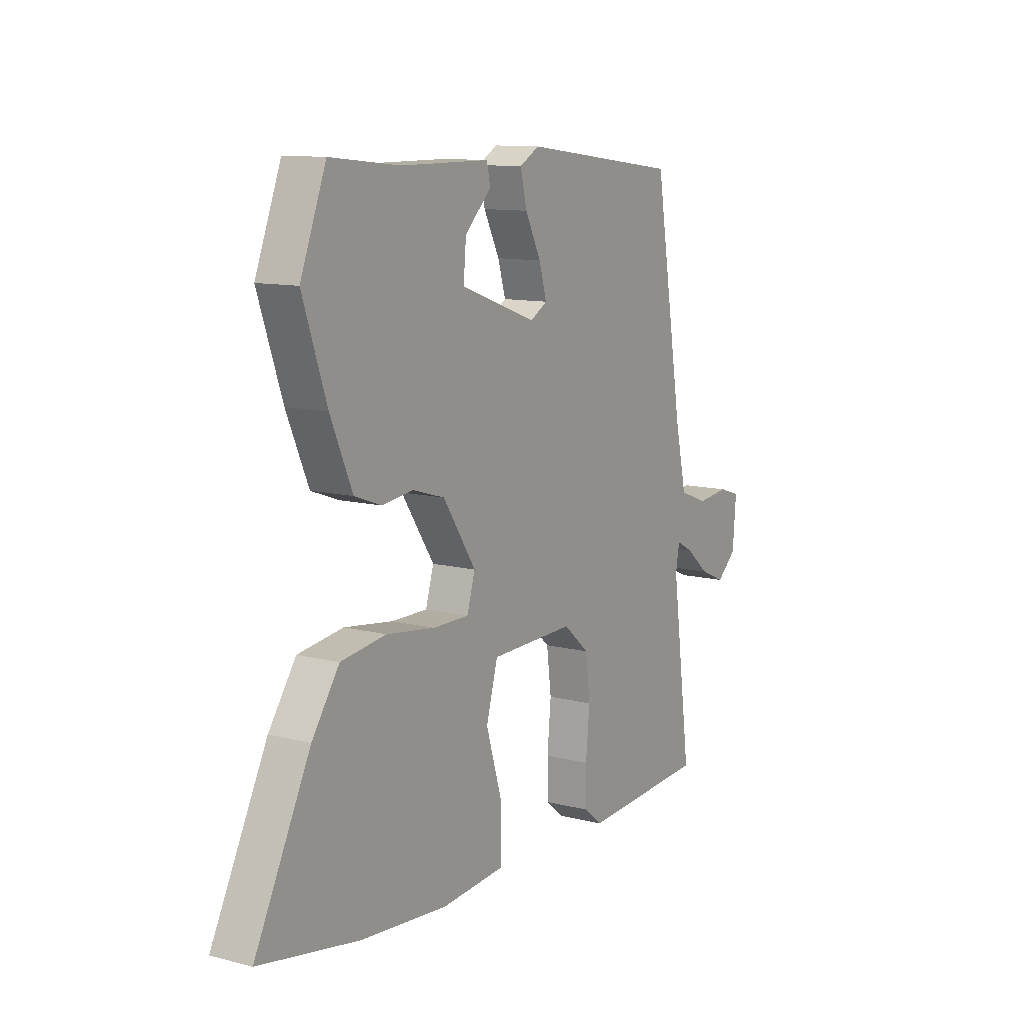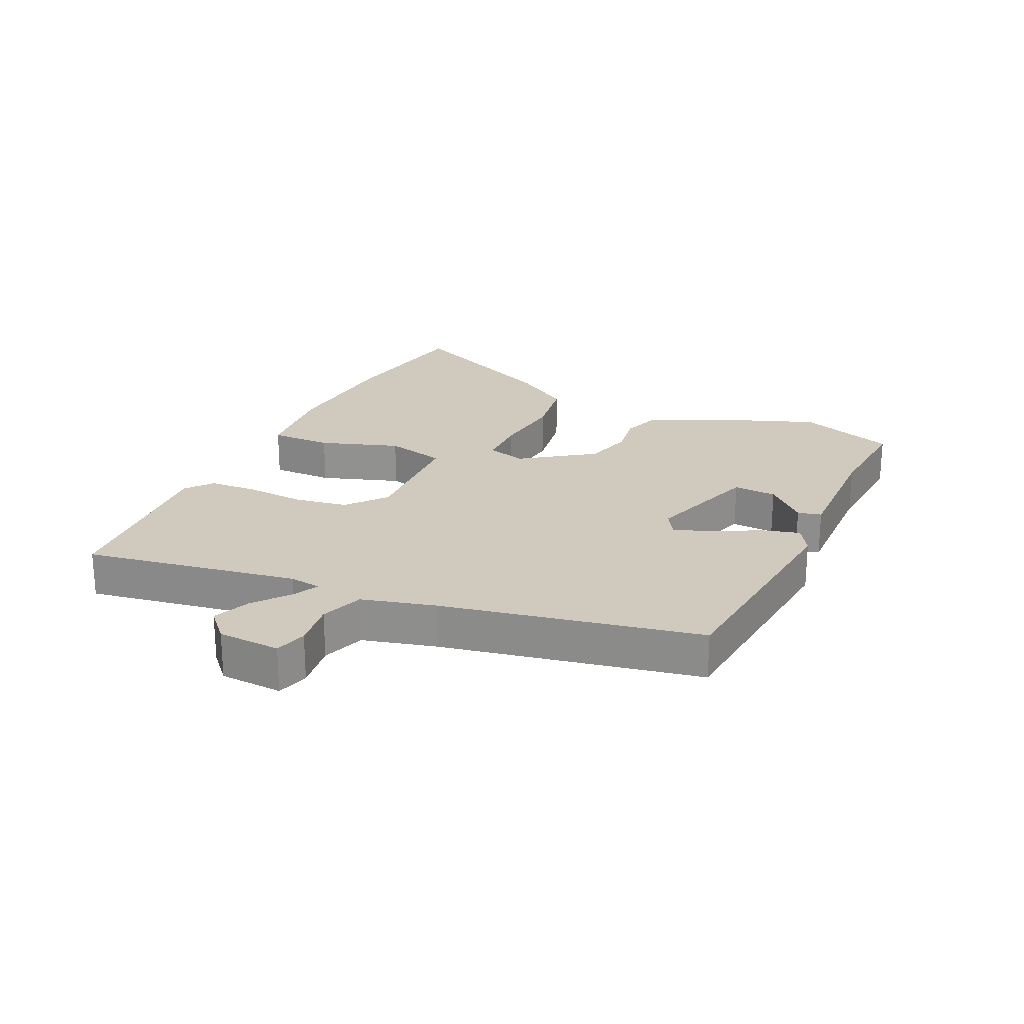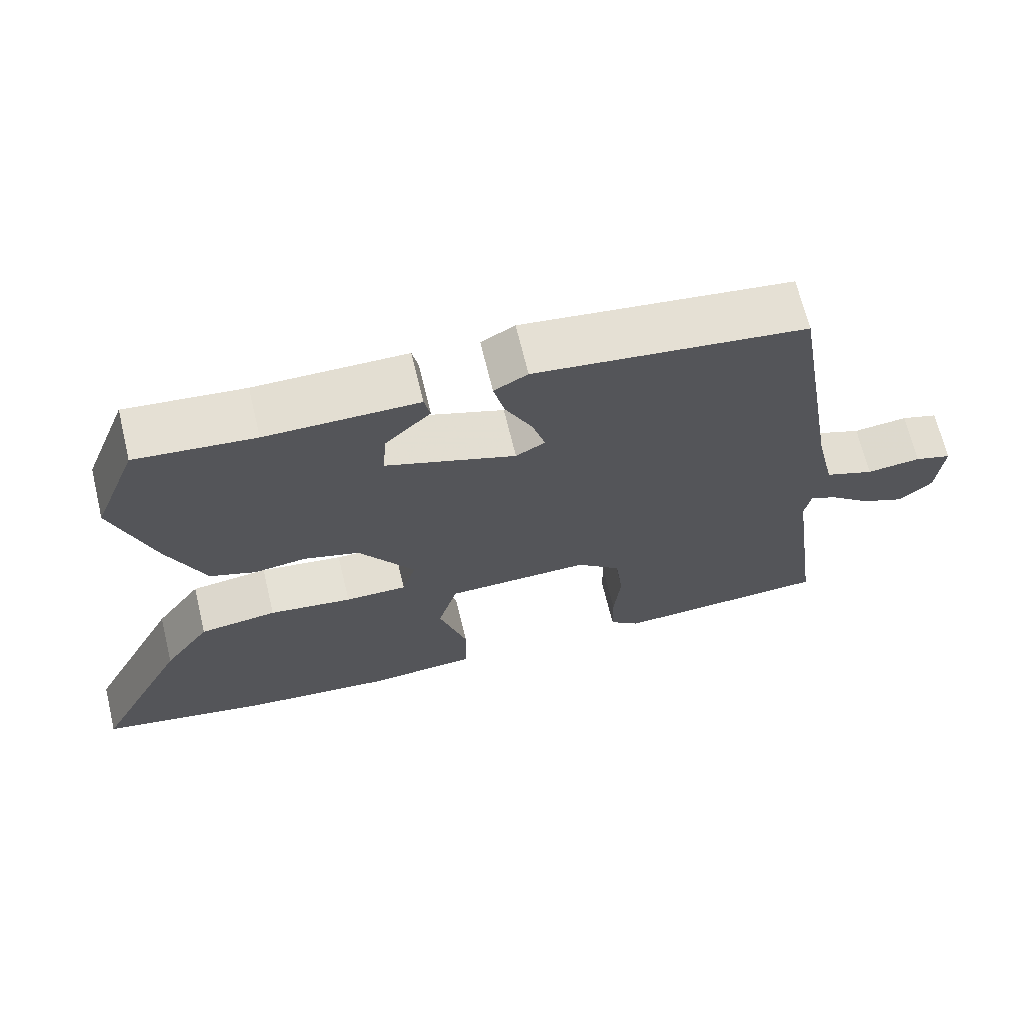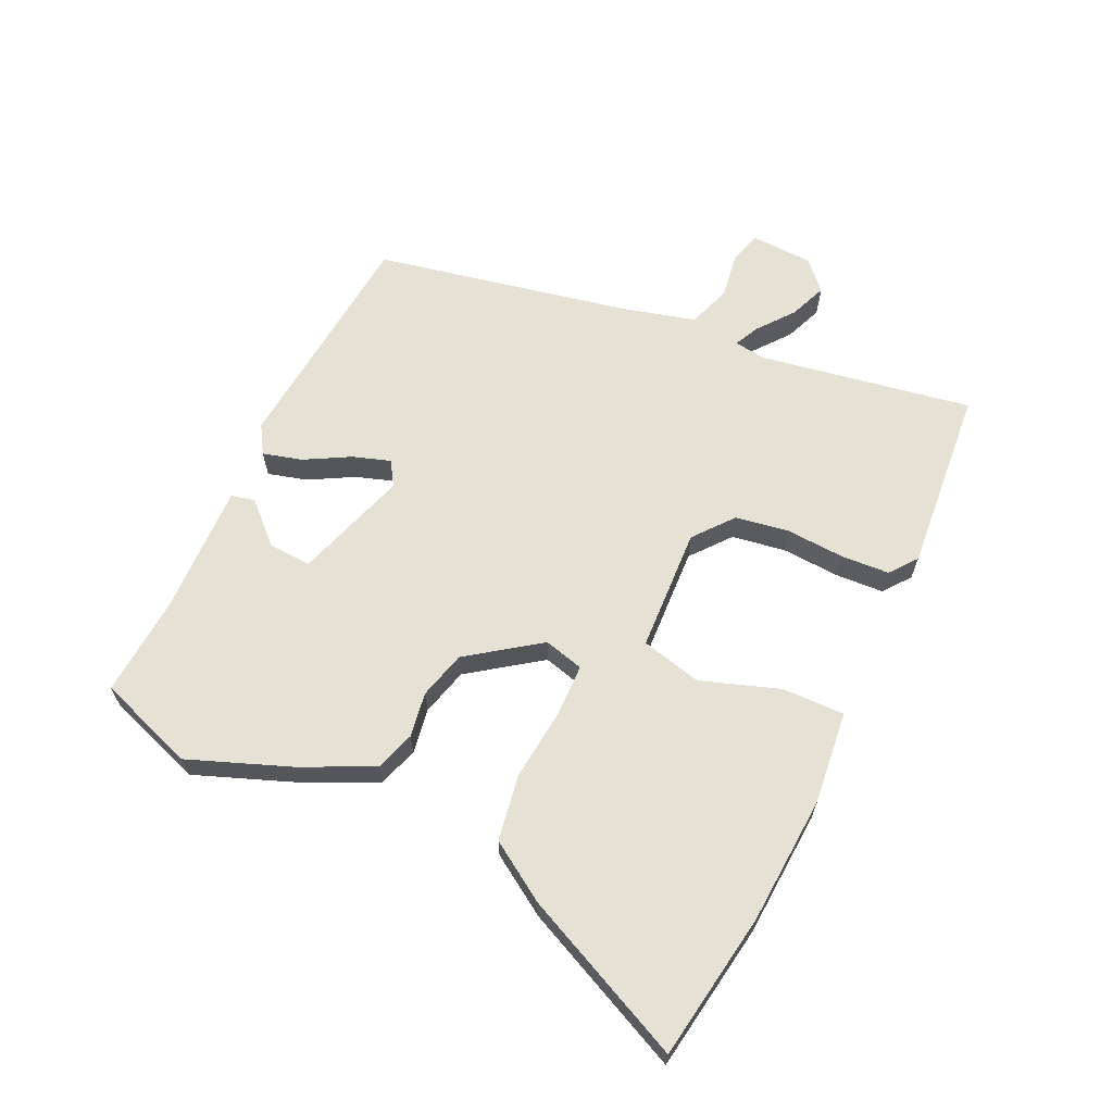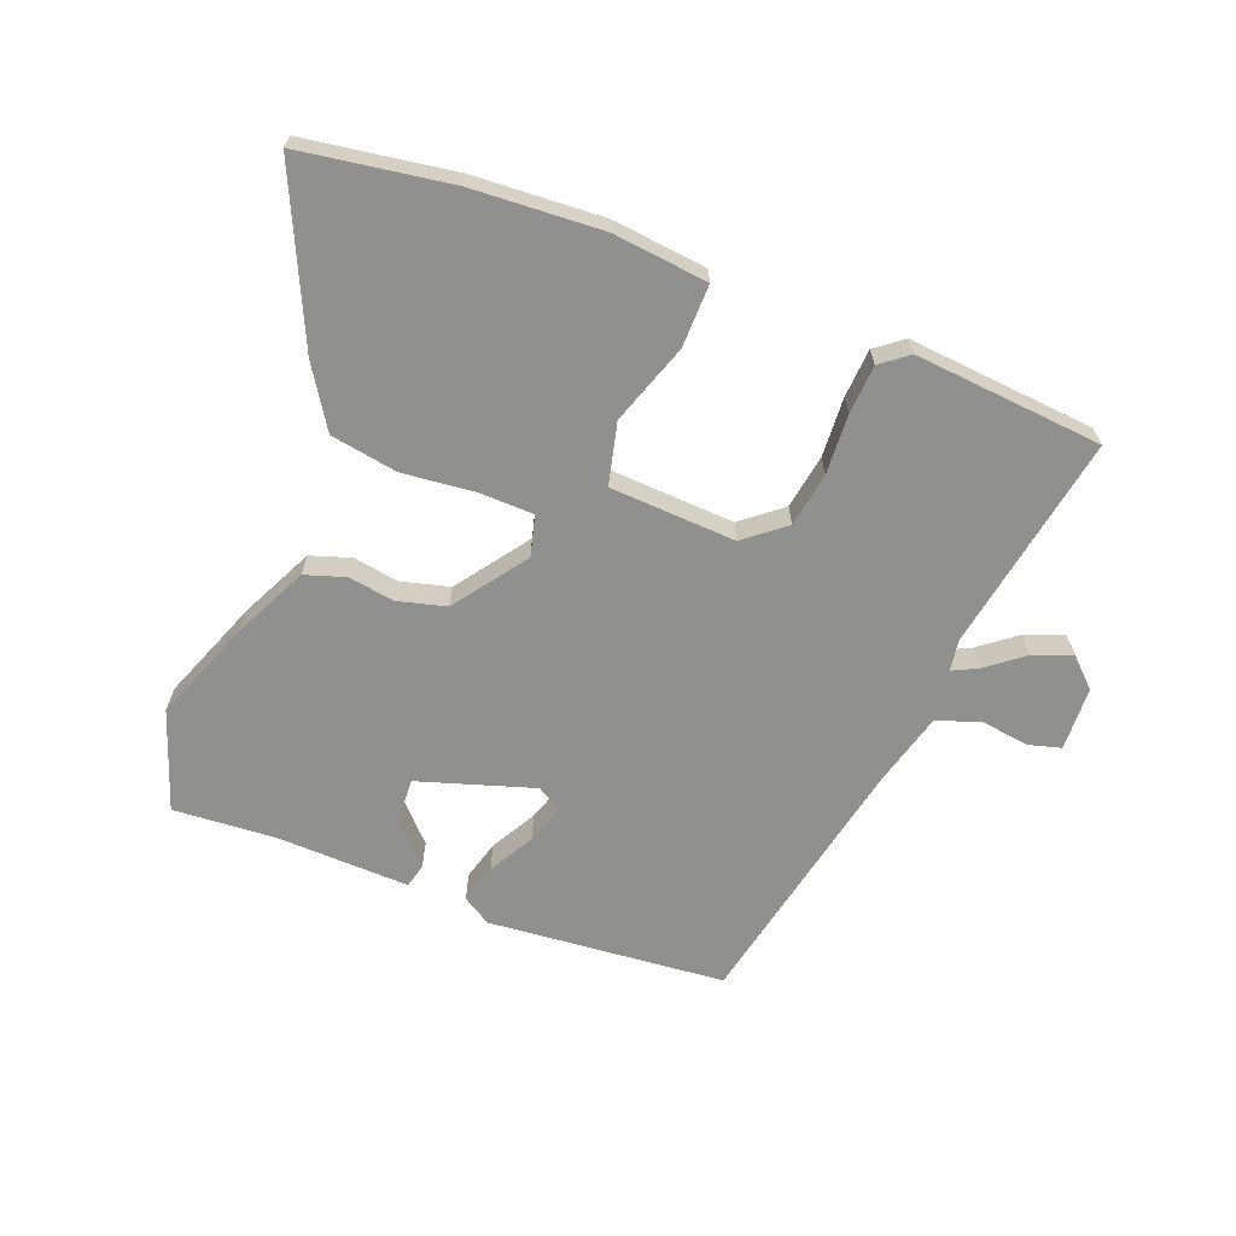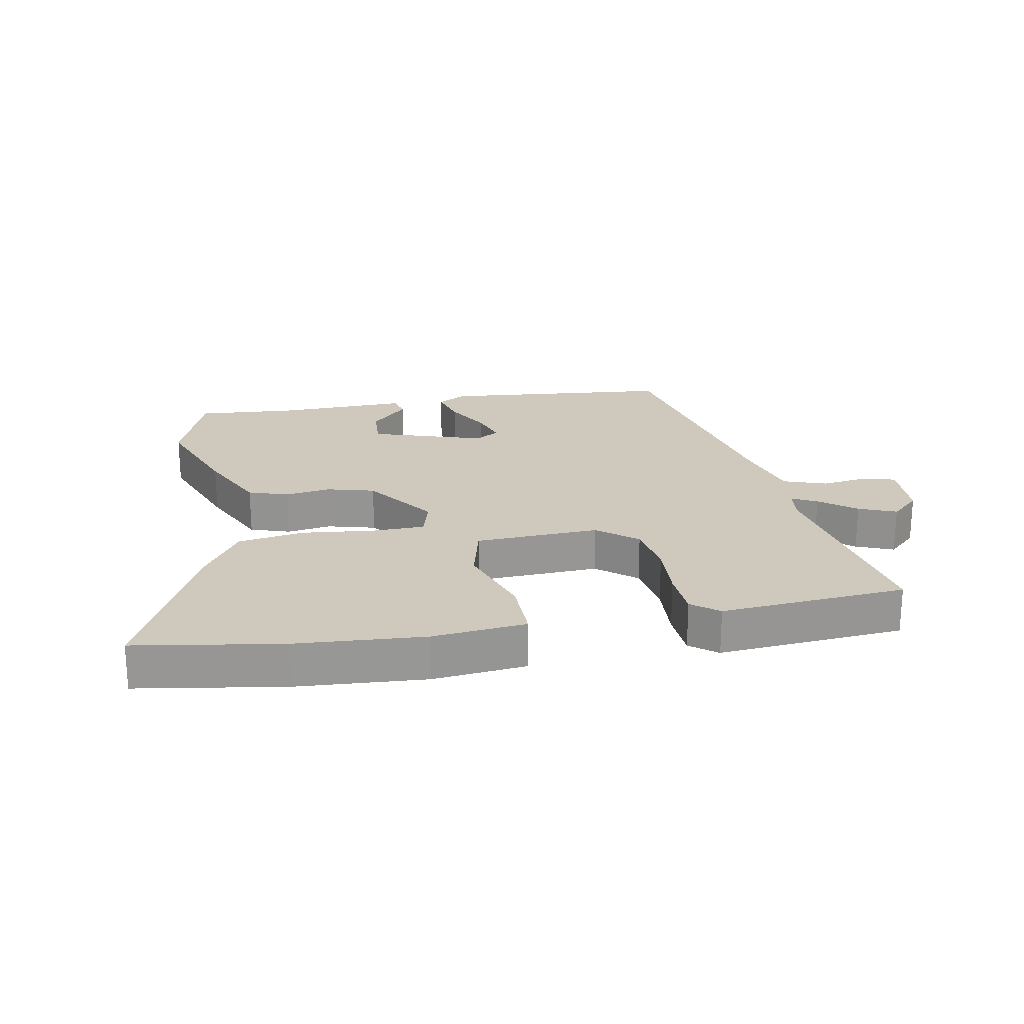
<metadata>
{"format":"obj","ext":"obj","renderer":"f3d","projection":"perspective","resolution":1024,"background":"white","views":[{"elev":11.4,"azim":121.7,"up":"+Z"},{"elev":23.1,"azim":-66.6,"up":"+Y"},{"elev":67.8,"azim":166.4,"up":"+Z"},{"elev":64.3,"azim":113.2,"up":"+Y"},{"elev":-65.5,"azim":156.7,"up":"+Y"},{"elev":22.3,"azim":167.7,"up":"+Y"}]}
</metadata>
<code>
v 0.671 0.07 -0.467
v 0.438 0.07 -0.512
v 0.233 0.07 -0.532
v 0.084 0.07 -0.521
v 0.082 0.07 -0.422
v 0.121 0.07 -0.294
v 0.094 0.07 -0.198
v -0.104 0.07 -0.195
v -0.165 0.07 -0.248
v -0.176 0.07 -0.334
v -0.167 0.07 -0.428
v -0.169 0.07 -0.505
v -0.211 0.07 -0.54
v -0.508 0.07 -0.525
v -0.461 0.07 -0.182
v -0.47 0.07 -0.132
v -0.509 0.07 -0.153
v -0.565 0.07 -0.2
v -0.624 0.07 -0.226
v -0.671 0.07 -0.185
v -0.679 0.07 -0.085
v -0.628 0.07 -0.069
v -0.553 0.07 -0.077
v -0.485 0.07 -0.051
v -0.458 0.07 0.067
v -0.389 0.07 0.479
v -0.017 0.07 0.526
v 0.029 0.07 0.5
v 0.014 0.07 0.437
v -0.023 0.07 0.364
v -0.041 0.07 0.303
v -0.001 0.07 0.28
v 0.178 0.07 0.344
v 0.172 0.07 0.413
v 0.11 0.07 0.474
v 0.118 0.07 0.512
v 0.326 0.07 0.513
v 0.488 0.07 0.53
v 0.548 0.07 0.376
v 0.492 0.07 0.213
v 0.441 0.07 0.096
v 0.378 0.07 0.073
v 0.306 0.07 0.082
v 0.23 0.07 0.059
v 0.153 0.07 -0.057
v 0.172 0.07 -0.12
v 0.257 0.07 -0.119
v 0.371 0.07 -0.103
v 0.477 0.07 -0.117
v 0.541 0.07 -0.209
v 0.671 0 -0.467
v 0.438 0 -0.512
v 0.233 0 -0.532
v 0.084 0 -0.521
v 0.082 0 -0.422
v 0.121 0 -0.294
v 0.094 0 -0.198
v -0.104 0 -0.195
v -0.165 0 -0.248
v -0.176 0 -0.334
v -0.167 0 -0.428
v -0.169 0 -0.505
v -0.211 0 -0.54
v -0.508 0 -0.525
v -0.461 0 -0.182
v -0.47 0 -0.132
v -0.509 0 -0.153
v -0.565 0 -0.2
v -0.624 0 -0.226
v -0.671 0 -0.185
v -0.679 0 -0.085
v -0.628 0 -0.069
v -0.553 0 -0.077
v -0.485 0 -0.051
v -0.458 0 0.067
v -0.389 0 0.479
v -0.017 0 0.526
v 0.029 0 0.5
v 0.014 0 0.437
v -0.023 0 0.364
v -0.041 0 0.303
v -0.001 0 0.28
v 0.178 0 0.344
v 0.172 0 0.413
v 0.11 0 0.474
v 0.118 0 0.512
v 0.326 0 0.513
v 0.488 0 0.53
v 0.548 0 0.376
v 0.492 0 0.213
v 0.441 0 0.096
v 0.378 0 0.073
v 0.306 0 0.082
v 0.23 0 0.059
v 0.153 0 -0.057
v 0.172 0 -0.12
v 0.257 0 -0.119
v 0.371 0 -0.103
v 0.477 0 -0.117
v 0.541 0 -0.209
f 47 48 49 50
f 46 47 50 1
f 40 41 42 43
f 40 43 44
f 37 38 39 40
f 37 40 44
f 34 35 36 37
f 33 34 37 44
f 32 33 44 45
f 27 28 29 30
f 25 26 27 30
f 24 25 30 31
f 20 21 22 23
f 20 23 24
f 17 18 19 20
f 16 17 20 24
f 12 13 14 15
f 10 11 12 15
f 9 10 15 16
f 8 9 16 24
f 3 4 5 6
f 3 6 7
f 46 1 2 3
f 46 3 7
f 31 32 45 46
f 24 31 46
f 7 8 24 46
f 100 99 98 97
f 51 100 97 96
f 93 92 91 90
f 94 93 90
f 90 89 88 87
f 94 90 87
f 87 86 85 84
f 94 87 84 83
f 95 94 83 82
f 80 79 78 77
f 80 77 76 75
f 81 80 75 74
f 73 72 71 70
f 74 73 70
f 70 69 68 67
f 74 70 67 66
f 65 64 63 62
f 65 62 61 60
f 66 65 60 59
f 74 66 59 58
f 56 55 54 53
f 57 56 53
f 53 52 51 96
f 57 53 96
f 96 95 82 81
f 96 81 74
f 96 74 58 57
f 1 51 52 2
f 2 52 53 3
f 3 53 54 4
f 4 54 55 5
f 5 55 56 6
f 6 56 57 7
f 7 57 58 8
f 8 58 59 9
f 9 59 60 10
f 10 60 61 11
f 11 61 62 12
f 12 62 63 13
f 13 63 64 14
f 14 64 65 15
f 15 65 66 16
f 16 66 67 17
f 17 67 68 18
f 18 68 69 19
f 19 69 70 20
f 20 70 71 21
f 21 71 72 22
f 22 72 73 23
f 23 73 74 24
f 24 74 75 25
f 25 75 76 26
f 26 76 77 27
f 27 77 78 28
f 28 78 79 29
f 29 79 80 30
f 30 80 81 31
f 31 81 82 32
f 32 82 83 33
f 33 83 84 34
f 34 84 85 35
f 35 85 86 36
f 36 86 87 37
f 37 87 88 38
f 38 88 89 39
f 39 89 90 40
f 40 90 91 41
f 41 91 92 42
f 42 92 93 43
f 43 93 94 44
f 44 94 95 45
f 45 95 96 46
f 46 96 97 47
f 47 97 98 48
f 48 98 99 49
f 49 99 100 50
f 50 100 51 1

</code>
